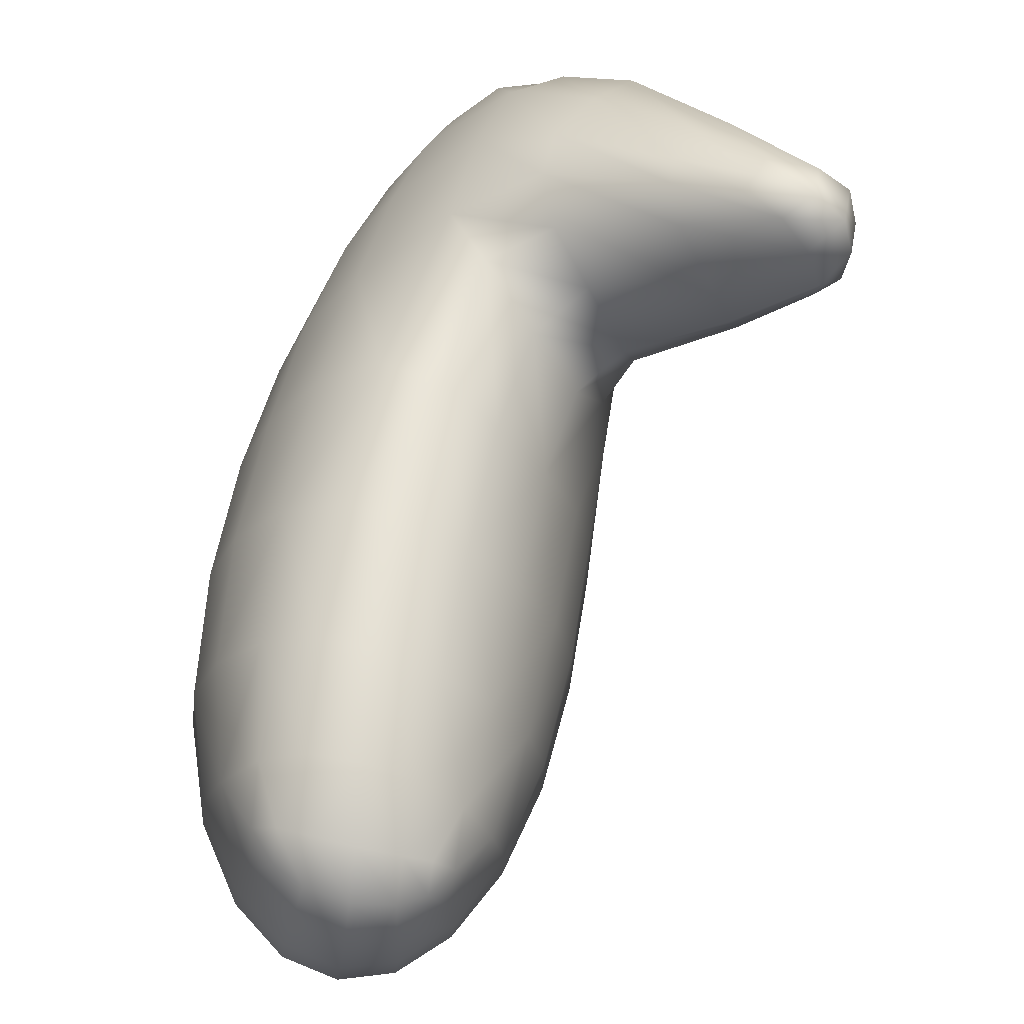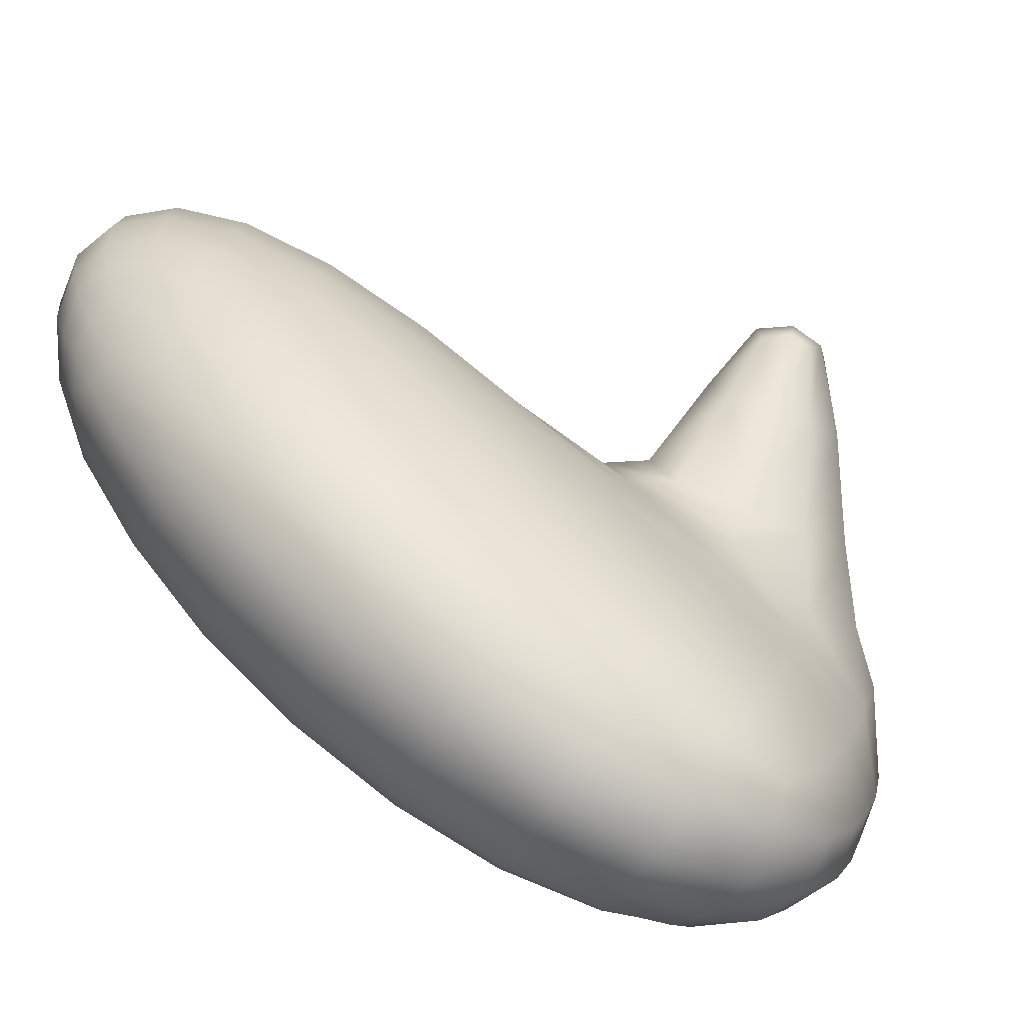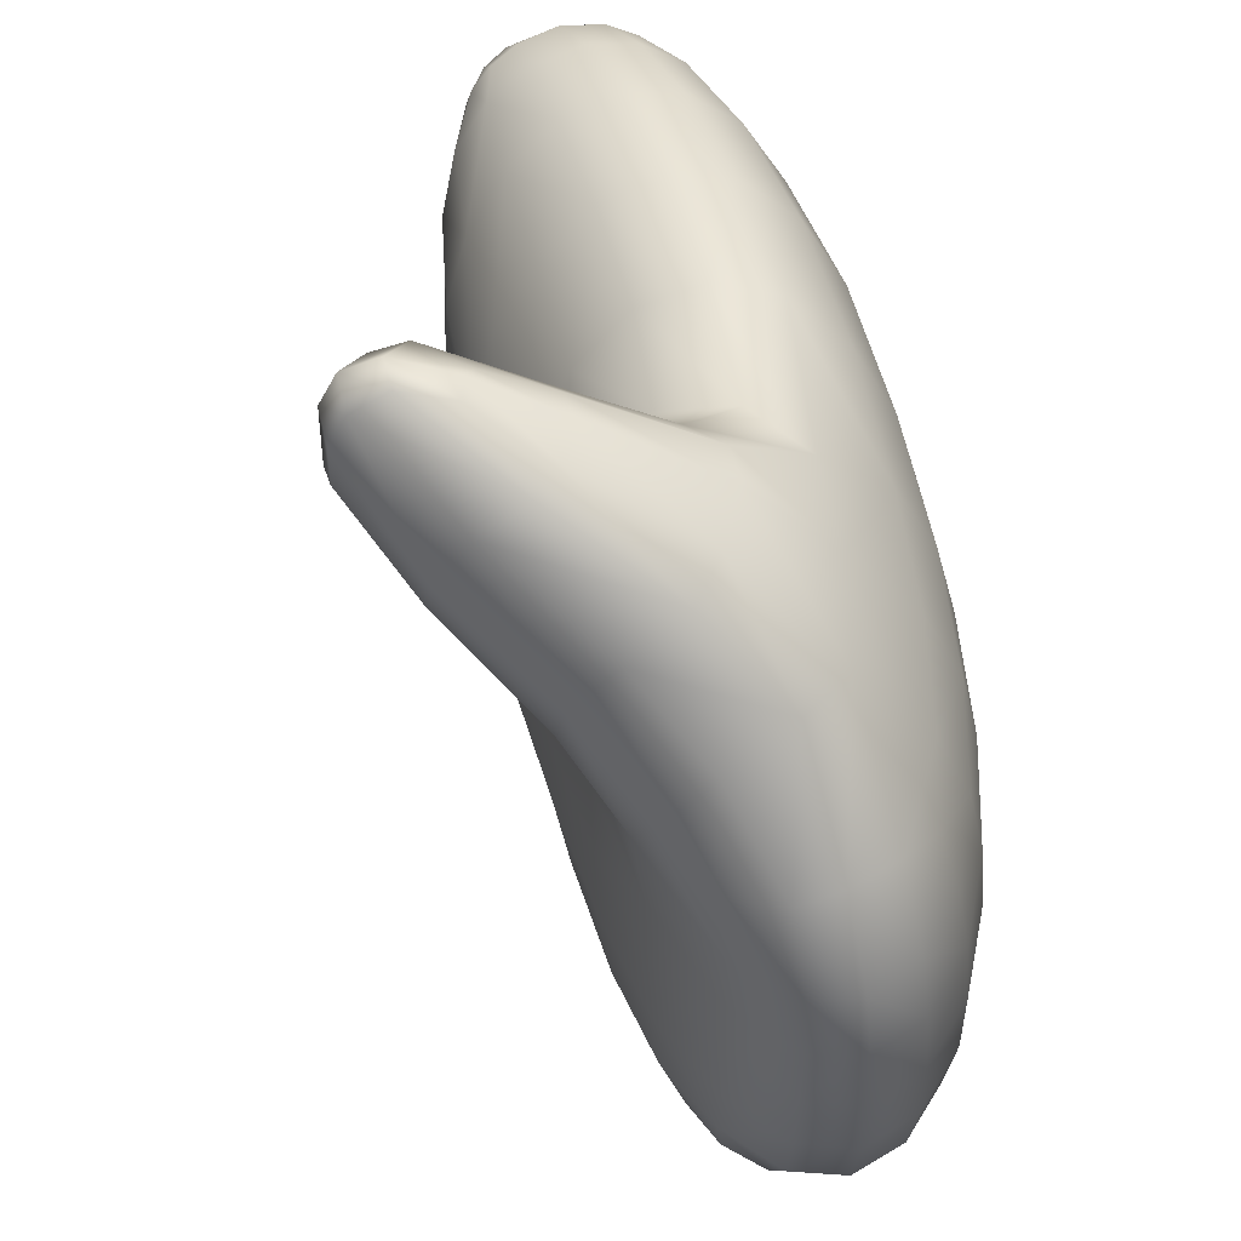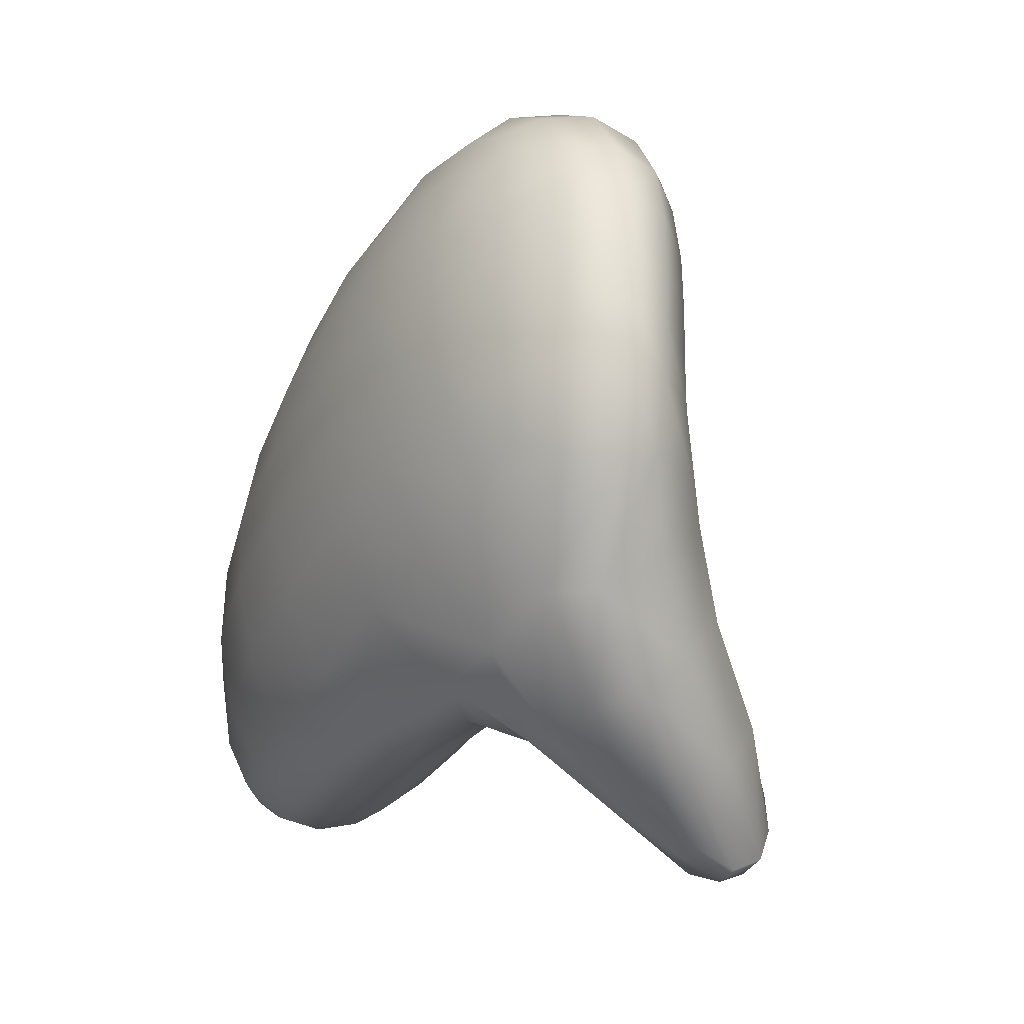
<metadata>
{"format":"obj","ext":"obj","renderer":"f3d","projection":"perspective","resolution":1024,"background":"white","views":[{"elev":73.7,"azim":-9.7,"up":"+Z"},{"elev":-74.5,"azim":36.6,"up":"+Z"},{"elev":31.8,"azim":144.8,"up":"+Z"},{"elev":75.6,"azim":10.6,"up":"+Y"}]}
</metadata>
<code>
g Hand_Open_R
v -0.6309 0.2361 0.2631
v -0.6118 0.2526 0.2666
v -0.6182 0.2304 0.2639
v -0.6226 0.2162 0.2564
v -0.6348 0.2231 0.256
v -0.6261 0.2072 0.2442
v -0.6398 0.2159 0.2437
v -0.6291 0.2022 0.228
v -0.6269 0.2584 0.2653
v -0.6396 0.2404 0.259
v -0.6423 0.2311 0.2539
v -0.6193 0.2913 0.2628
v -0.602 0.2843 0.2645
v -0.6067 0.3325 0.2549
v -0.5885 0.324 0.2574
v -0.5715 0.3677 0.247
v -0.6443 0.212 0.2265
v -0.6501 0.2324 0.242
v -0.6471 0.2428 0.2518
v -0.6548 0.2598 0.2393
v -0.642 0.2607 0.2566
v -0.6368 0.296 0.2507
v -0.6255 0.3378 0.2396
v -0.5889 0.3785 0.2425
v -0.6465 0.2111 0.207
v -0.6312 0.2013 0.2101
v -0.632 0.2046 0.1927
v -0.6518 0.2974 0.2295
v -0.5595 0.4294 0.2272
v -0.5517 0.4091 0.2346
v -0.529 0.4145 0.2387
v -0.5298 0.4322 0.2407
v -0.4936 0.4021 0.2565
v -0.4935 0.415 0.2586
v -0.4649 0.3929 0.2716
v -0.4743 0.4057 0.2668
v -0.4539 0.3983 0.2729
v -0.6419 0.3391 0.2152
v -0.6093 0.3822 0.2228
v -0.5917 0.4223 0.2041
v -0.5462 0.4576 0.2171
v -0.5231 0.4461 0.2381
v -0.4902 0.4235 0.2567
v -0.469 0.4093 0.2682
v -0.4649 0.4153 0.2651
v -0.4503 0.4078 0.269
v -0.4702 0.4366 0.2467
v -0.4805 0.4318 0.2515
v -0.4943 0.4665 0.2238
v -0.5082 0.4589 0.231
v -0.5131 0.4846 0.1962
v -0.5316 0.4801 0.2
v -0.5145 0.5021 0.1559
v -0.5598 0.4801 0.1703
v -0.5322 0.502 0.158
v -0.5753 0.455 0.1879
v -0.5362 0.5065 0.1287
v -0.5179 0.5075 0.1251
v -0.5401 0.5053 0.1073
v -0.521 0.5061 0.1044
v -0.5245 0.5018 0.08421
v -0.611 0.4185 0.1778
v -0.5937 0.451 0.1602
v -0.6272 0.3807 0.1963
v -0.5562 0.4961 0.1337
v -0.562 0.4943 0.1126
v -0.5441 0.5016 0.08643
v -0.5503 0.4941 0.1536
v -0.5752 0.4771 0.145
v -0.5838 0.4738 0.1221
v -0.6042 0.4466 0.1351
v -0.5669 0.4904 0.09133
v -0.5482 0.4952 0.0652
v -0.5287 0.4953 0.06319
v -0.5351 0.4844 0.0428
v -0.5707 0.4844 0.06986
v -0.5897 0.4692 0.09933
v -0.6227 0.4141 0.1511
v -0.5535 0.4849 0.04544
v -0.5933 0.4634 0.07653
v -0.6105 0.4413 0.1107
v -0.6394 0.377 0.1692
v -0.5625 0.4675 0.02906
v -0.5458 0.4645 0.02414
v -0.5593 0.4361 0.01295
v -0.5733 0.4757 0.05041
v -0.6138 0.4352 0.08614
v -0.6291 0.4086 0.125
v -0.653 0.3369 0.187
v -0.5748 0.4663 0.0372
v -0.5935 0.4561 0.05476
v -0.6316 0.402 0.09902
v -0.6455 0.3718 0.1414
v -0.6618 0.2962 0.2028
v -0.5884 0.4485 0.03538
v -0.6127 0.428 0.06186
v -0.6468 0.3651 0.1142
v -0.6583 0.3324 0.1584
v -0.5764 0.4425 0.02031
v -0.6055 0.4199 0.03913
v -0.5918 0.4115 0.02174
v -0.5735 0.4033 0.01352
v -0.6208 0.3856 0.04966
v -0.6061 0.3763 0.03207
v -0.587 0.3677 0.02424
v -0.6294 0.3944 0.07328
v -0.6181 0.3392 0.04915
v -0.5994 0.3308 0.04249
v -0.6332 0.3483 0.06549
v -0.6429 0.3572 0.08827
v -0.6273 0.304 0.07117
v -0.61 0.2966 0.06614
v -0.6183 0.2679 0.09267
v -0.6419 0.3117 0.0851
v -0.6581 0.3264 0.1309
v -0.6334 0.2739 0.09579
v -0.6525 0.3193 0.1058
v -0.664 0.2886 0.1483
v -0.6465 0.2793 0.107
v -0.6366 0.2511 0.1201
v -0.6241 0.2461 0.1192
v -0.6659 0.2932 0.1747
v -0.6628 0.2596 0.2145
v -0.6659 0.2579 0.1891
v -0.6562 0.231 0.2221
v -0.6586 0.23 0.2
v -0.6459 0.2135 0.1886
v -0.6567 0.2304 0.1798
v -0.6634 0.2555 0.1656
v -0.6561 0.2517 0.1457
v -0.6572 0.2837 0.1252
v -0.6436 0.2183 0.1725
v -0.6316 0.2108 0.1766
v -0.6303 0.2193 0.1605
v -0.6524 0.2311 0.1651
v -0.6408 0.2254 0.1572
v -0.6279 0.2306 0.1419
v -0.6482 0.2352 0.1515
v -0.6385 0.2356 0.1405
v -0.6454 0.2407 0.1409
v -0.6471 0.2543 0.1278
v -0.6261 0.2072 0.2442
v -0.6122 0.2014 0.2264
v -0.6291 0.2022 0.228
v -0.6312 0.2013 0.2101
v -0.611 0.2059 0.2422
v -0.6226 0.2162 0.2564
v -0.6097 0.2139 0.2535
v -0.6182 0.2304 0.2639
v -0.6057 0.2264 0.2597
v -0.6118 0.2526 0.2666
v -0.5975 0.2465 0.2608
v -0.5863 0.2387 0.2499
v -0.602 0.2843 0.2645
v -0.5862 0.2766 0.257
v -0.5885 0.324 0.2574
v -0.5724 0.3144 0.2488
v -0.5715 0.3677 0.247
v -0.5729 0.2687 0.2423
v -0.5571 0.3536 0.2379
v -0.5517 0.4091 0.2346
v -0.5957 0.213 0.2386
v -0.6005 0.2157 0.2499
v -0.5976 0.2243 0.254
v -0.5917 0.222 0.2464
v -0.5794 0.2314 0.2334
v -0.5944 0.2098 0.2214
v -0.5636 0.2616 0.2222
v -0.5764 0.2283 0.2122
v -0.6141 0.2006 0.2089
v -0.596 0.209 0.2027
v -0.6163 0.2039 0.1921
v -0.632 0.2046 0.1927
v -0.6316 0.2108 0.1766
v -0.618 0.21 0.1769
v -0.5999 0.2116 0.1854
v -0.6185 0.2179 0.162
v -0.6303 0.2193 0.1605
v -0.6165 0.228 0.1451
v -0.6279 0.2306 0.1419
v -0.6111 0.242 0.1239
v -0.6241 0.2461 0.1192
v -0.6026 0.2625 0.09787
v -0.6183 0.2679 0.09267
v -0.5917 0.2903 0.07107
v -0.61 0.2966 0.06614
v -0.5881 0.2578 0.1107
v -0.6 0.2378 0.1342
v -0.608 0.2278 0.148
v -0.6076 0.2214 0.1592
v -0.6049 0.2152 0.1724
v -0.5926 0.2298 0.1531
v -0.5829 0.2276 0.1711
v -0.5757 0.254 0.1294
v -0.5747 0.286 0.08514
v -0.5776 0.2268 0.191
v -0.566 0.2527 0.1512
v -0.5593 0.2566 0.1988
v -0.5602 0.2536 0.1746
v -0.5507 0.285 0.1303
v -0.5607 0.2843 0.1059
v -0.5608 0.32 0.06275
v -0.5442 0.2918 0.1831
v -0.545 0.2878 0.1564
v -0.5369 0.3219 0.112
v -0.5488 0.2977 0.209
v -0.5312 0.3311 0.1663
v -0.5588 0.3054 0.2318
v -0.535 0.336 0.1938
v -0.5442 0.3425 0.2191
v -0.532 0.3261 0.1392
v -0.5464 0.3195 0.08564
v -0.5181 0.3707 0.1496
v -0.5246 0.3608 0.09713
v -0.5406 0.3857 0.2268
v -0.5187 0.3765 0.1754
v -0.5201 0.3658 0.1241
v -0.5212 0.3966 0.2292
v -0.529 0.4145 0.2387
v -0.5292 0.371 0.2071
v -0.512 0.3822 0.2067
v -0.4867 0.3876 0.2471
v -0.4936 0.4021 0.2565
v -0.5055 0.4078 0.1352
v -0.5063 0.3876 0.1805
v -0.4806 0.3777 0.2313
v -0.4585 0.3832 0.2662
v -0.4649 0.3929 0.2716
v -0.5008 0.41 0.1558
v -0.4761 0.3815 0.214
v -0.4553 0.3763 0.2546
v -0.4459 0.3905 0.2679
v -0.4539 0.3983 0.2729
v -0.4503 0.4078 0.269
v -0.4438 0.3842 0.257
v -0.4413 0.4019 0.2629
v -0.4702 0.4366 0.2467
v -0.4549 0.378 0.2432
v -0.4911 0.4104 0.1738
v -0.4453 0.3827 0.2396
v -0.4661 0.3939 0.2031
v -0.4427 0.3903 0.2385
v -0.4579 0.4061 0.2076
v -0.4395 0.3953 0.2517
v -0.4586 0.4295 0.2366
v -0.4943 0.4665 0.2238
v -0.4526 0.4183 0.2206
v -0.4803 0.4283 0.1733
v -0.4792 0.4593 0.2096
v -0.5131 0.4846 0.1962
v -0.4721 0.4455 0.192
v -0.4923 0.444 0.1467
v -0.4845 0.4645 0.164
v -0.4947 0.4774 0.1816
v -0.4983 0.4421 0.1227
v -0.5028 0.4958 0.1517
v -0.5145 0.5021 0.1559
v -0.5179 0.5075 0.1251
v -0.4959 0.4779 0.1285
v -0.4907 0.4812 0.1513
v -0.5054 0.4993 0.1243
v -0.521 0.5061 0.1044
v -0.5079 0.4967 0.1049
v -0.5089 0.4036 0.1116
v -0.4992 0.4741 0.1104
v -0.5107 0.4917 0.0855
v -0.5245 0.5018 0.08421
v -0.5287 0.4953 0.06319
v -0.5019 0.4383 0.1005
v -0.5065 0.433 0.07671
v -0.5136 0.3984 0.08552
v -0.5024 0.4695 0.0911
v -0.5147 0.4851 0.06481
v -0.5331 0.3572 0.06997
v -0.5065 0.4635 0.0705
v -0.5207 0.475 0.04488
v -0.5351 0.4844 0.0428
v -0.5458 0.4645 0.02414
v -0.5124 0.4561 0.05051
v -0.5297 0.457 0.02732
v -0.5593 0.4361 0.01295
v -0.5215 0.394 0.05893
v -0.5471 0.3568 0.04549
v -0.5135 0.4276 0.05308
v -0.5344 0.3929 0.03452
v -0.5794 0.324 0.04725
v -0.5994 0.3308 0.04249
v -0.5661 0.3606 0.02884
v -0.587 0.3677 0.02424
v -0.553 0.3965 0.01782
v -0.5735 0.4033 0.01352
v -0.5245 0.4255 0.03188
v -0.5407 0.4293 0.01681
v -0.5193 0.4485 0.03592
g Hand_Open_R_0
f 3 2 1
f 4 3 1
f 5 4 1
f 6 4 5
f 7 6 5
f 8 6 7
f 2 9 1
f 5 1 10
f 1 9 10
f 7 5 11
f 11 5 10
f 9 2 12
f 2 13 12
f 12 13 14
f 13 15 14
f 15 16 14
f 17 8 7
f 18 7 11
f 17 7 18
f 19 11 10
f 19 18 11
f 19 20 18
f 19 10 21
f 9 21 10
f 19 21 20
f 22 21 9
f 12 22 9
f 21 22 20
f 12 14 23
f 22 12 23
f 16 24 14
f 14 24 23
f 8 17 25
f 26 8 25
f 27 26 25
f 22 28 20
f 22 23 28
f 24 16 29
f 16 30 29
f 29 30 31
f 32 29 31
f 32 31 33
f 34 32 33
f 34 33 35
f 36 34 35
f 35 37 36
f 23 38 28
f 24 39 23
f 23 39 38
f 24 29 40
f 39 24 40
f 41 29 32
f 29 41 40
f 42 32 34
f 42 41 32
f 43 34 36
f 43 42 34
f 37 44 36
f 44 43 36
f 44 37 45
f 37 46 45
f 46 47 45
f 45 48 44
f 47 48 45
f 48 43 44
f 47 49 48
f 48 50 43
f 49 50 48
f 50 42 43
f 49 51 50
f 50 52 42
f 51 52 50
f 52 41 42
f 52 51 53
f 41 52 54
f 55 52 53
f 54 52 55
f 56 41 54
f 41 56 40
f 55 53 57
f 53 58 57
f 59 57 58
f 60 59 58
f 59 60 61
f 40 56 62
f 56 54 63
f 56 63 62
f 40 62 64
f 39 40 64
f 39 64 38
f 55 57 65
f 59 66 57
f 66 65 57
f 67 59 61
f 66 59 67
f 68 54 55
f 68 55 65
f 54 68 69
f 68 65 69
f 54 69 63
f 66 70 65
f 70 69 65
f 71 63 69
f 70 71 69
f 70 66 72
f 72 66 67
f 73 67 61
f 74 73 61
f 73 74 75
f 73 76 67
f 76 72 67
f 77 70 72
f 71 70 77
f 71 78 63
f 78 62 63
f 79 73 75
f 76 73 79
f 76 80 72
f 80 77 72
f 81 71 77
f 78 71 81
f 78 82 62
f 82 64 62
f 83 79 75
f 84 83 75
f 84 85 83
f 86 76 79
f 80 76 86
f 80 87 77
f 87 81 77
f 88 78 81
f 82 78 88
f 82 89 64
f 89 38 64
f 83 90 79
f 90 86 79
f 91 80 86
f 87 80 91
f 87 92 81
f 92 88 81
f 93 82 88
f 89 82 93
f 89 94 38
f 94 28 38
f 20 28 94
f 90 95 86
f 95 91 86
f 96 87 91
f 92 87 96
f 92 97 88
f 97 93 88
f 98 89 93
f 94 89 98
f 99 95 90
f 83 99 90
f 85 99 83
f 95 100 91
f 95 99 100
f 100 96 91
f 99 85 101
f 99 101 100
f 85 102 101
f 100 103 96
f 100 101 103
f 101 102 104
f 101 104 103
f 102 105 104
f 103 106 96
f 106 92 96
f 97 92 106
f 104 105 107
f 105 108 107
f 103 104 109
f 103 109 106
f 104 107 109
f 110 97 106
f 109 110 106
f 107 108 111
f 108 112 111
f 112 113 111
f 109 107 114
f 107 111 114
f 109 114 110
f 115 97 110
f 97 115 93
f 115 98 93
f 113 116 111
f 111 116 114
f 114 117 110
f 117 115 110
f 115 118 98
f 118 115 117
f 114 119 117
f 116 119 114
f 120 116 113
f 121 120 113
f 118 122 98
f 122 94 98
f 123 94 122
f 123 20 94
f 124 123 122
f 124 122 118
f 123 125 20
f 125 123 124
f 125 18 20
f 125 17 18
f 17 125 126
f 126 125 124
f 25 17 126
f 127 25 126
f 127 27 25
f 128 126 124
f 128 127 126
f 129 124 118
f 129 128 124
f 128 129 130
f 129 118 131
f 130 129 131
f 131 118 117
f 119 131 117
f 130 131 119
f 27 127 132
f 133 27 132
f 134 133 132
f 127 128 135
f 132 127 135
f 135 128 130
f 136 134 132
f 136 132 135
f 137 134 136
f 138 136 135
f 138 135 130
f 139 137 136
f 139 136 138
f 121 137 139
f 120 121 139
f 140 139 138
f 140 138 130
f 120 139 140
f 141 140 130
f 141 120 140
f 141 130 119
f 120 141 116
f 141 119 116
f 144 143 142
f 143 144 145
f 143 146 142
f 142 146 147
f 146 148 147
f 147 148 149
f 148 150 149
f 151 149 150
f 152 151 150
f 153 152 150
f 151 152 154
f 152 155 154
f 152 153 155
f 154 155 156
f 155 157 156
f 158 156 157
f 153 159 155
f 155 159 157
f 160 158 157
f 158 160 161
f 146 162 148
f 148 163 150
f 162 163 148
f 163 164 150
f 164 153 150
f 165 164 163
f 165 163 162
f 165 153 164
f 165 166 153
f 165 162 166
f 167 162 146
f 143 167 146
f 153 166 168
f 159 153 168
f 169 166 162
f 167 169 162
f 166 169 168
f 167 143 170
f 170 143 145
f 171 167 170
f 169 167 171
f 172 170 145
f 171 170 172
f 173 172 145
f 172 173 174
f 175 172 174
f 176 171 172
f 176 172 175
f 177 175 174
f 178 177 174
f 179 177 178
f 180 179 178
f 181 179 180
f 182 181 180
f 181 182 183
f 182 184 183
f 183 184 185
f 184 186 185
f 181 183 187
f 187 183 185
f 181 188 179
f 188 181 187
f 179 189 177
f 188 189 179
f 189 190 177
f 177 190 175
f 189 188 190
f 190 191 175
f 191 176 175
f 188 192 190
f 190 192 191
f 193 176 191
f 192 193 191
f 176 193 171
f 188 187 194
f 192 188 194
f 195 187 185
f 187 195 194
f 193 196 171
f 196 169 171
f 193 192 197
f 192 194 197
f 169 196 198
f 169 198 168
f 196 193 199
f 193 197 199
f 196 199 198
f 200 197 194
f 197 200 199
f 195 201 194
f 201 200 194
f 202 195 185
f 195 202 201
f 198 203 168
f 203 198 199
f 200 204 199
f 204 203 199
f 205 200 201
f 200 205 204
f 203 206 168
f 159 168 206
f 207 203 204
f 203 207 206
f 208 159 206
f 159 208 157
f 208 206 209
f 207 209 206
f 208 210 157
f 210 208 209
f 210 160 157
f 211 207 204
f 205 211 204
f 212 205 201
f 202 212 201
f 207 213 209
f 213 207 211
f 205 214 211
f 214 205 212
f 160 210 215
f 160 215 161
f 210 209 216
f 213 216 209
f 217 213 211
f 214 217 211
f 161 215 218
f 219 161 218
f 210 220 215
f 220 210 216
f 215 220 221
f 218 215 221
f 219 218 222
f 223 219 222
f 213 224 216
f 224 213 217
f 220 216 225
f 221 220 225
f 218 221 226
f 222 218 226
f 223 222 227
f 228 223 227
f 224 229 216
f 216 229 225
f 221 225 230
f 226 221 230
f 222 226 231
f 227 222 231
f 227 232 228
f 232 233 228
f 233 232 234
f 235 232 227
f 231 235 227
f 232 236 234
f 232 235 236
f 237 234 236
f 231 226 238
f 226 230 238
f 225 239 230
f 229 239 225
f 231 238 240
f 235 231 240
f 230 241 238
f 241 240 238
f 239 241 230
f 235 240 242
f 240 241 242
f 241 239 243
f 241 243 242
f 244 235 242
f 235 244 236
f 244 242 243
f 245 237 236
f 246 237 245
f 244 247 236
f 247 244 243
f 247 245 236
f 239 248 243
f 247 243 248
f 239 229 248
f 249 246 245
f 250 246 249
f 247 251 245
f 251 247 248
f 251 249 245
f 229 252 248
f 251 248 252
f 251 253 249
f 253 251 252
f 254 250 249
f 253 254 249
f 255 252 229
f 224 255 229
f 250 254 256
f 257 250 256
f 257 256 258
f 253 252 259
f 252 255 259
f 254 253 260
f 256 254 260
f 260 253 259
f 256 261 258
f 256 260 261
f 260 259 261
f 262 258 261
f 263 261 259
f 263 262 261
f 255 224 264
f 264 224 217
f 255 265 259
f 265 263 259
f 262 263 266
f 267 262 266
f 268 267 266
f 255 269 265
f 269 255 264
f 270 269 264
f 271 264 217
f 271 270 264
f 214 271 217
f 263 265 272
f 269 272 265
f 266 263 272
f 269 270 272
f 273 268 266
f 273 266 272
f 271 214 274
f 274 214 212
f 270 275 272
f 275 273 272
f 268 273 276
f 277 268 276
f 278 277 276
f 273 275 279
f 276 273 279
f 275 270 279
f 280 278 276
f 280 276 279
f 281 278 280
f 270 271 282
f 282 271 274
f 283 274 212
f 202 283 212
f 270 284 279
f 284 270 282
f 285 282 274
f 283 285 274
f 283 202 286
f 286 202 185
f 286 185 186
f 287 286 186
f 288 283 286
f 288 286 287
f 285 283 288
f 289 288 287
f 290 288 289
f 290 285 288
f 291 290 289
f 285 292 282
f 292 284 282
f 292 285 290
f 293 290 291
f 293 292 290
f 281 293 291
f 293 281 280
f 292 293 280
f 284 292 294
f 294 292 280
f 279 284 294
f 294 280 279

</code>
